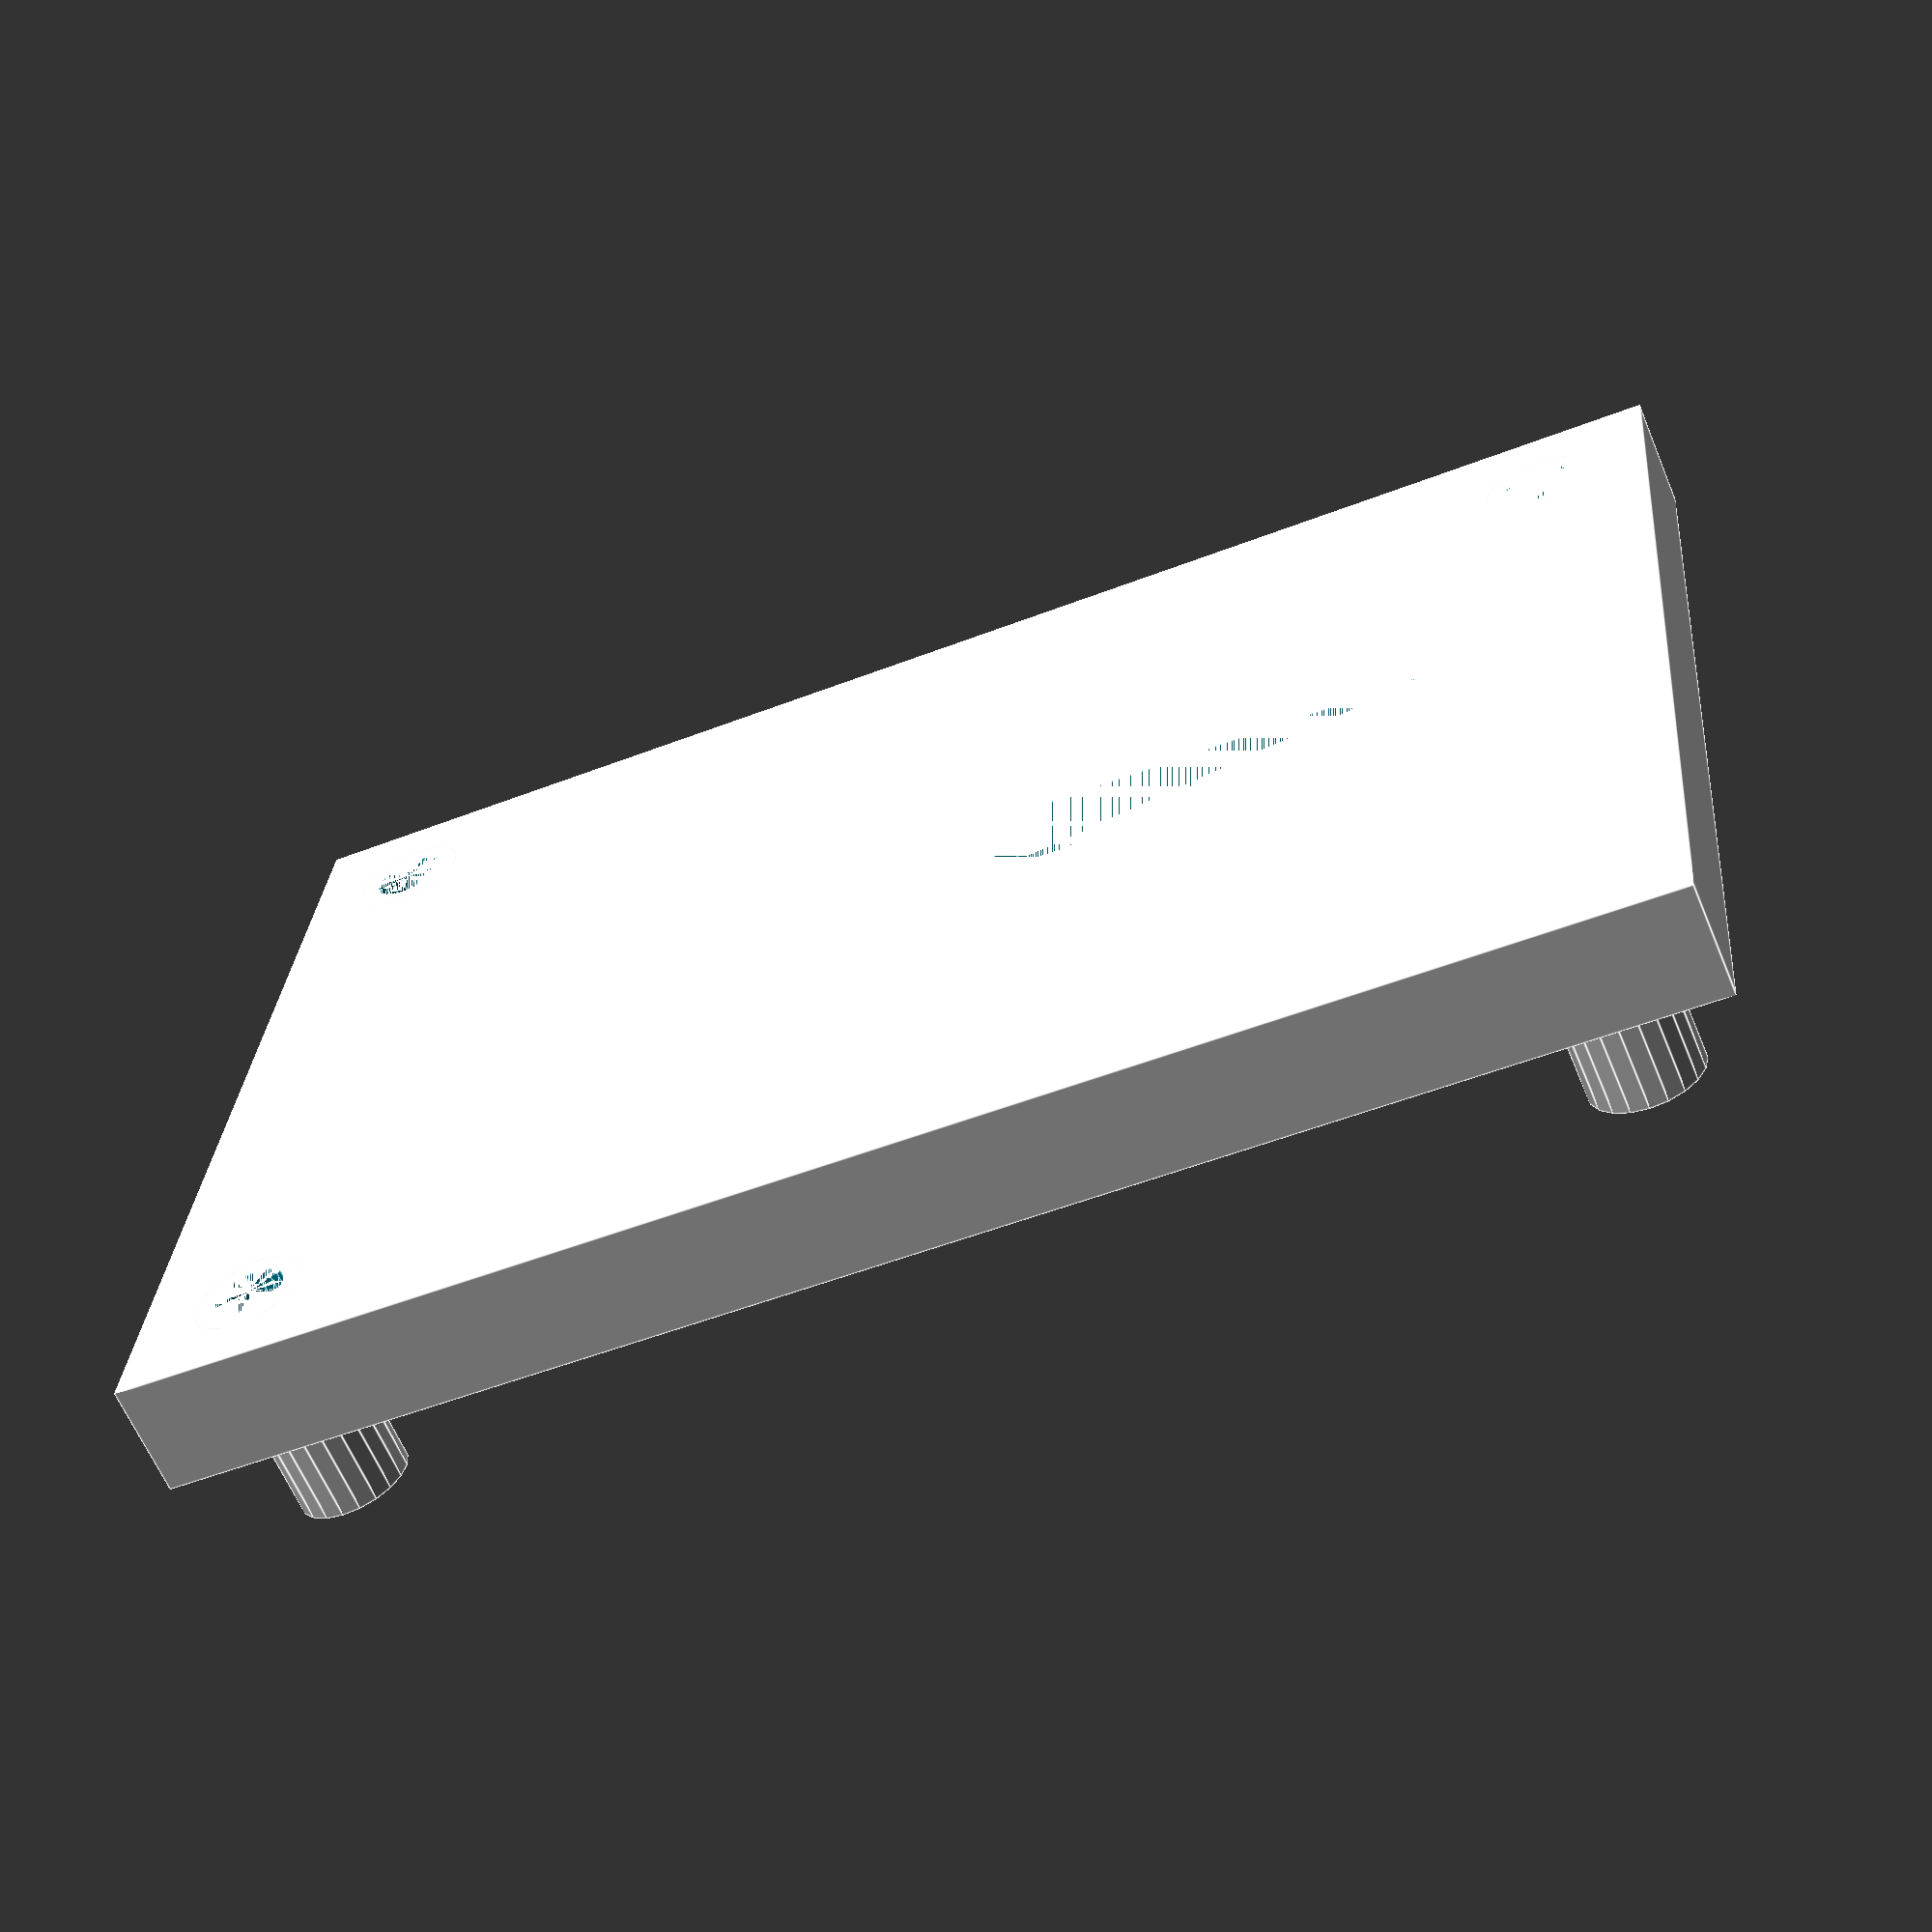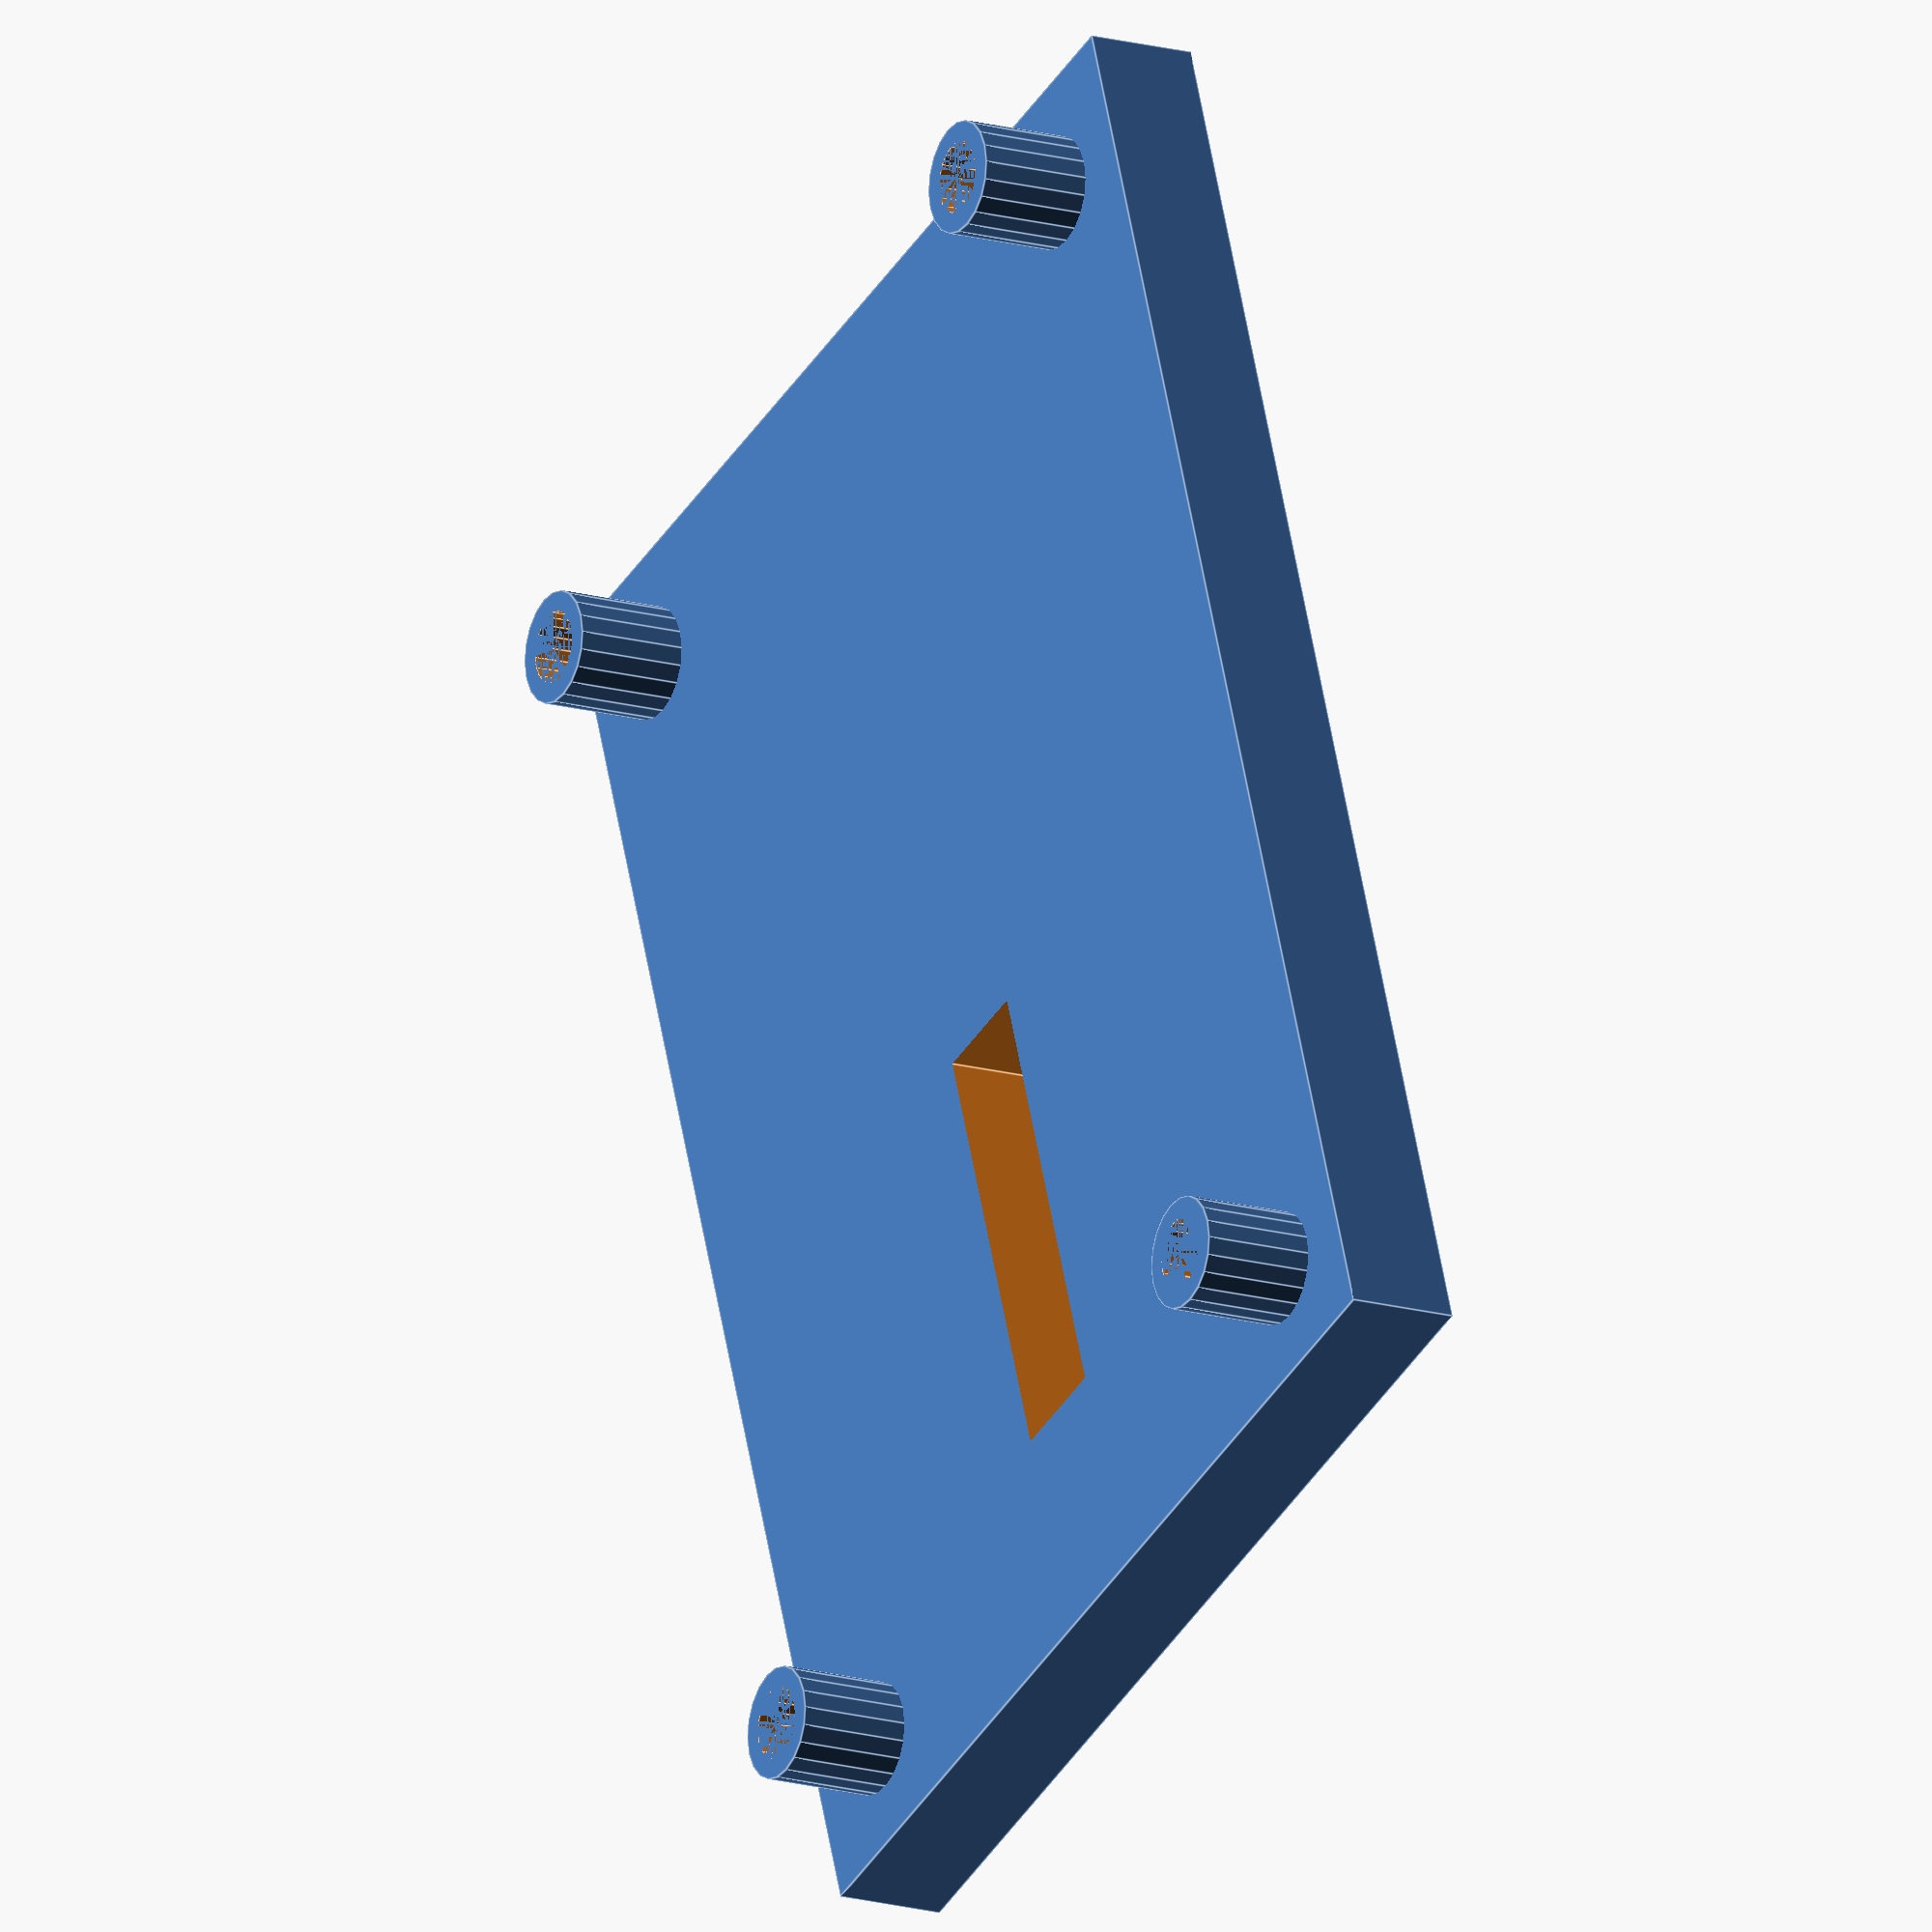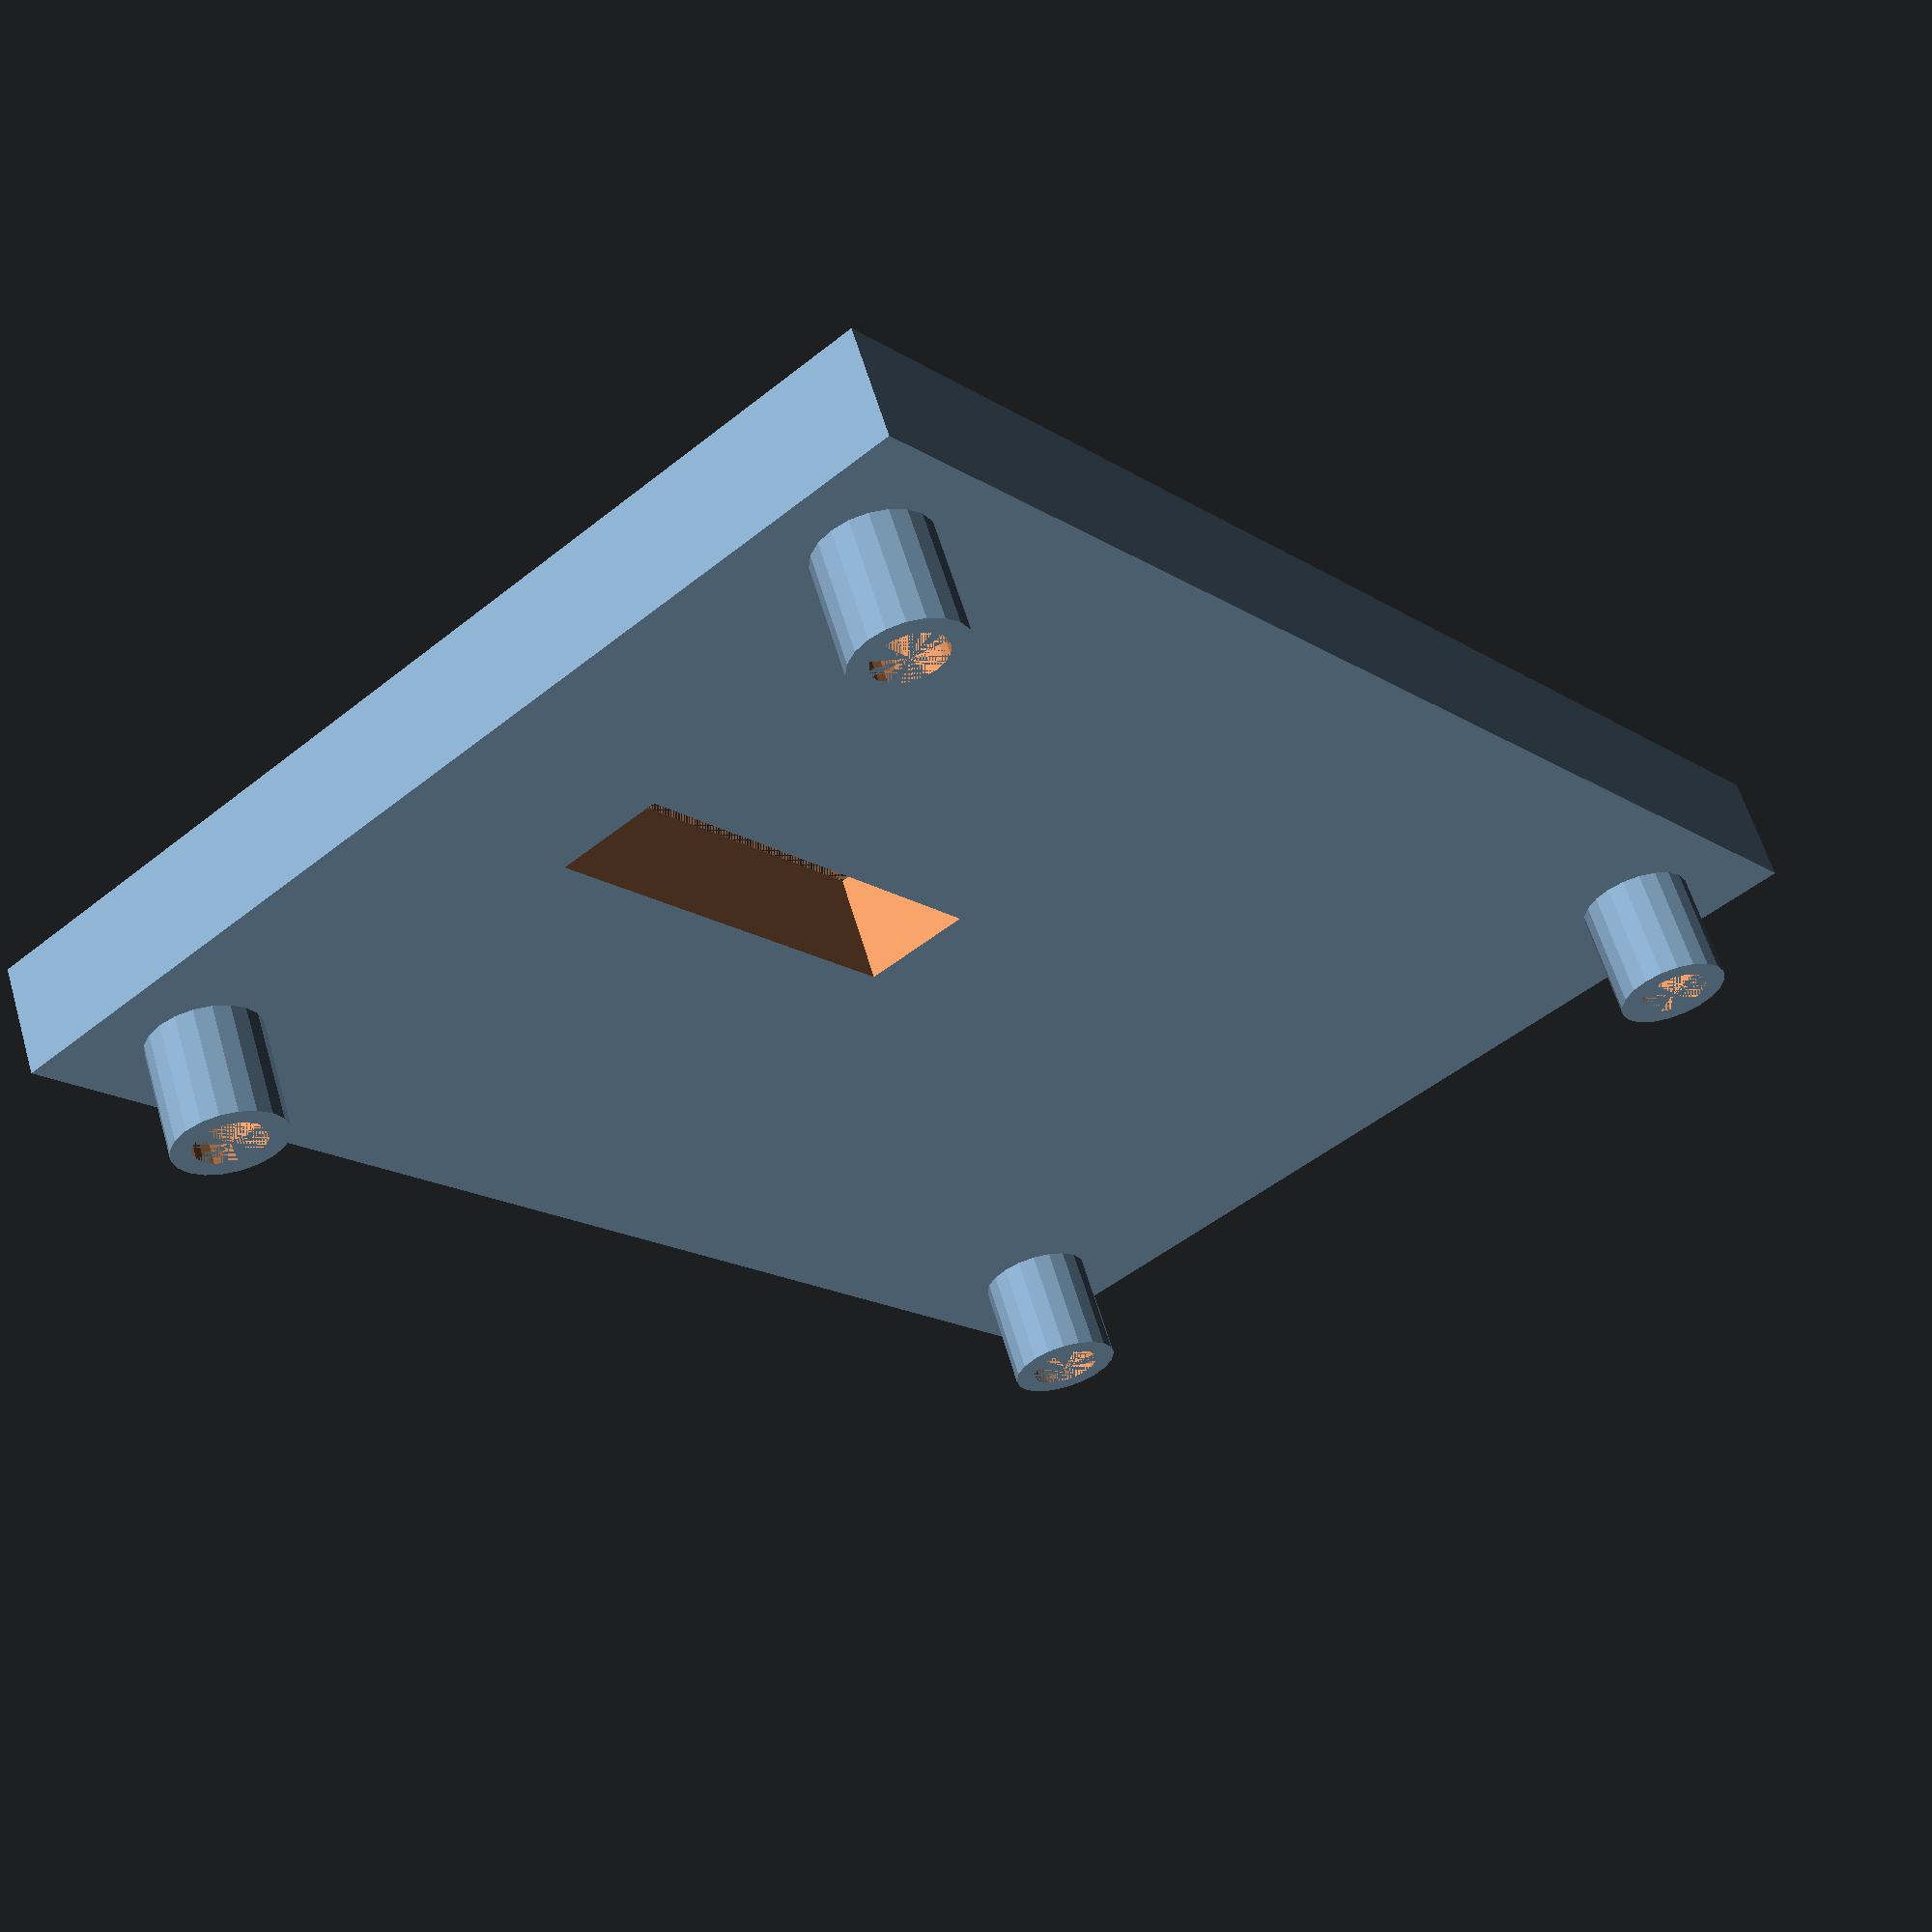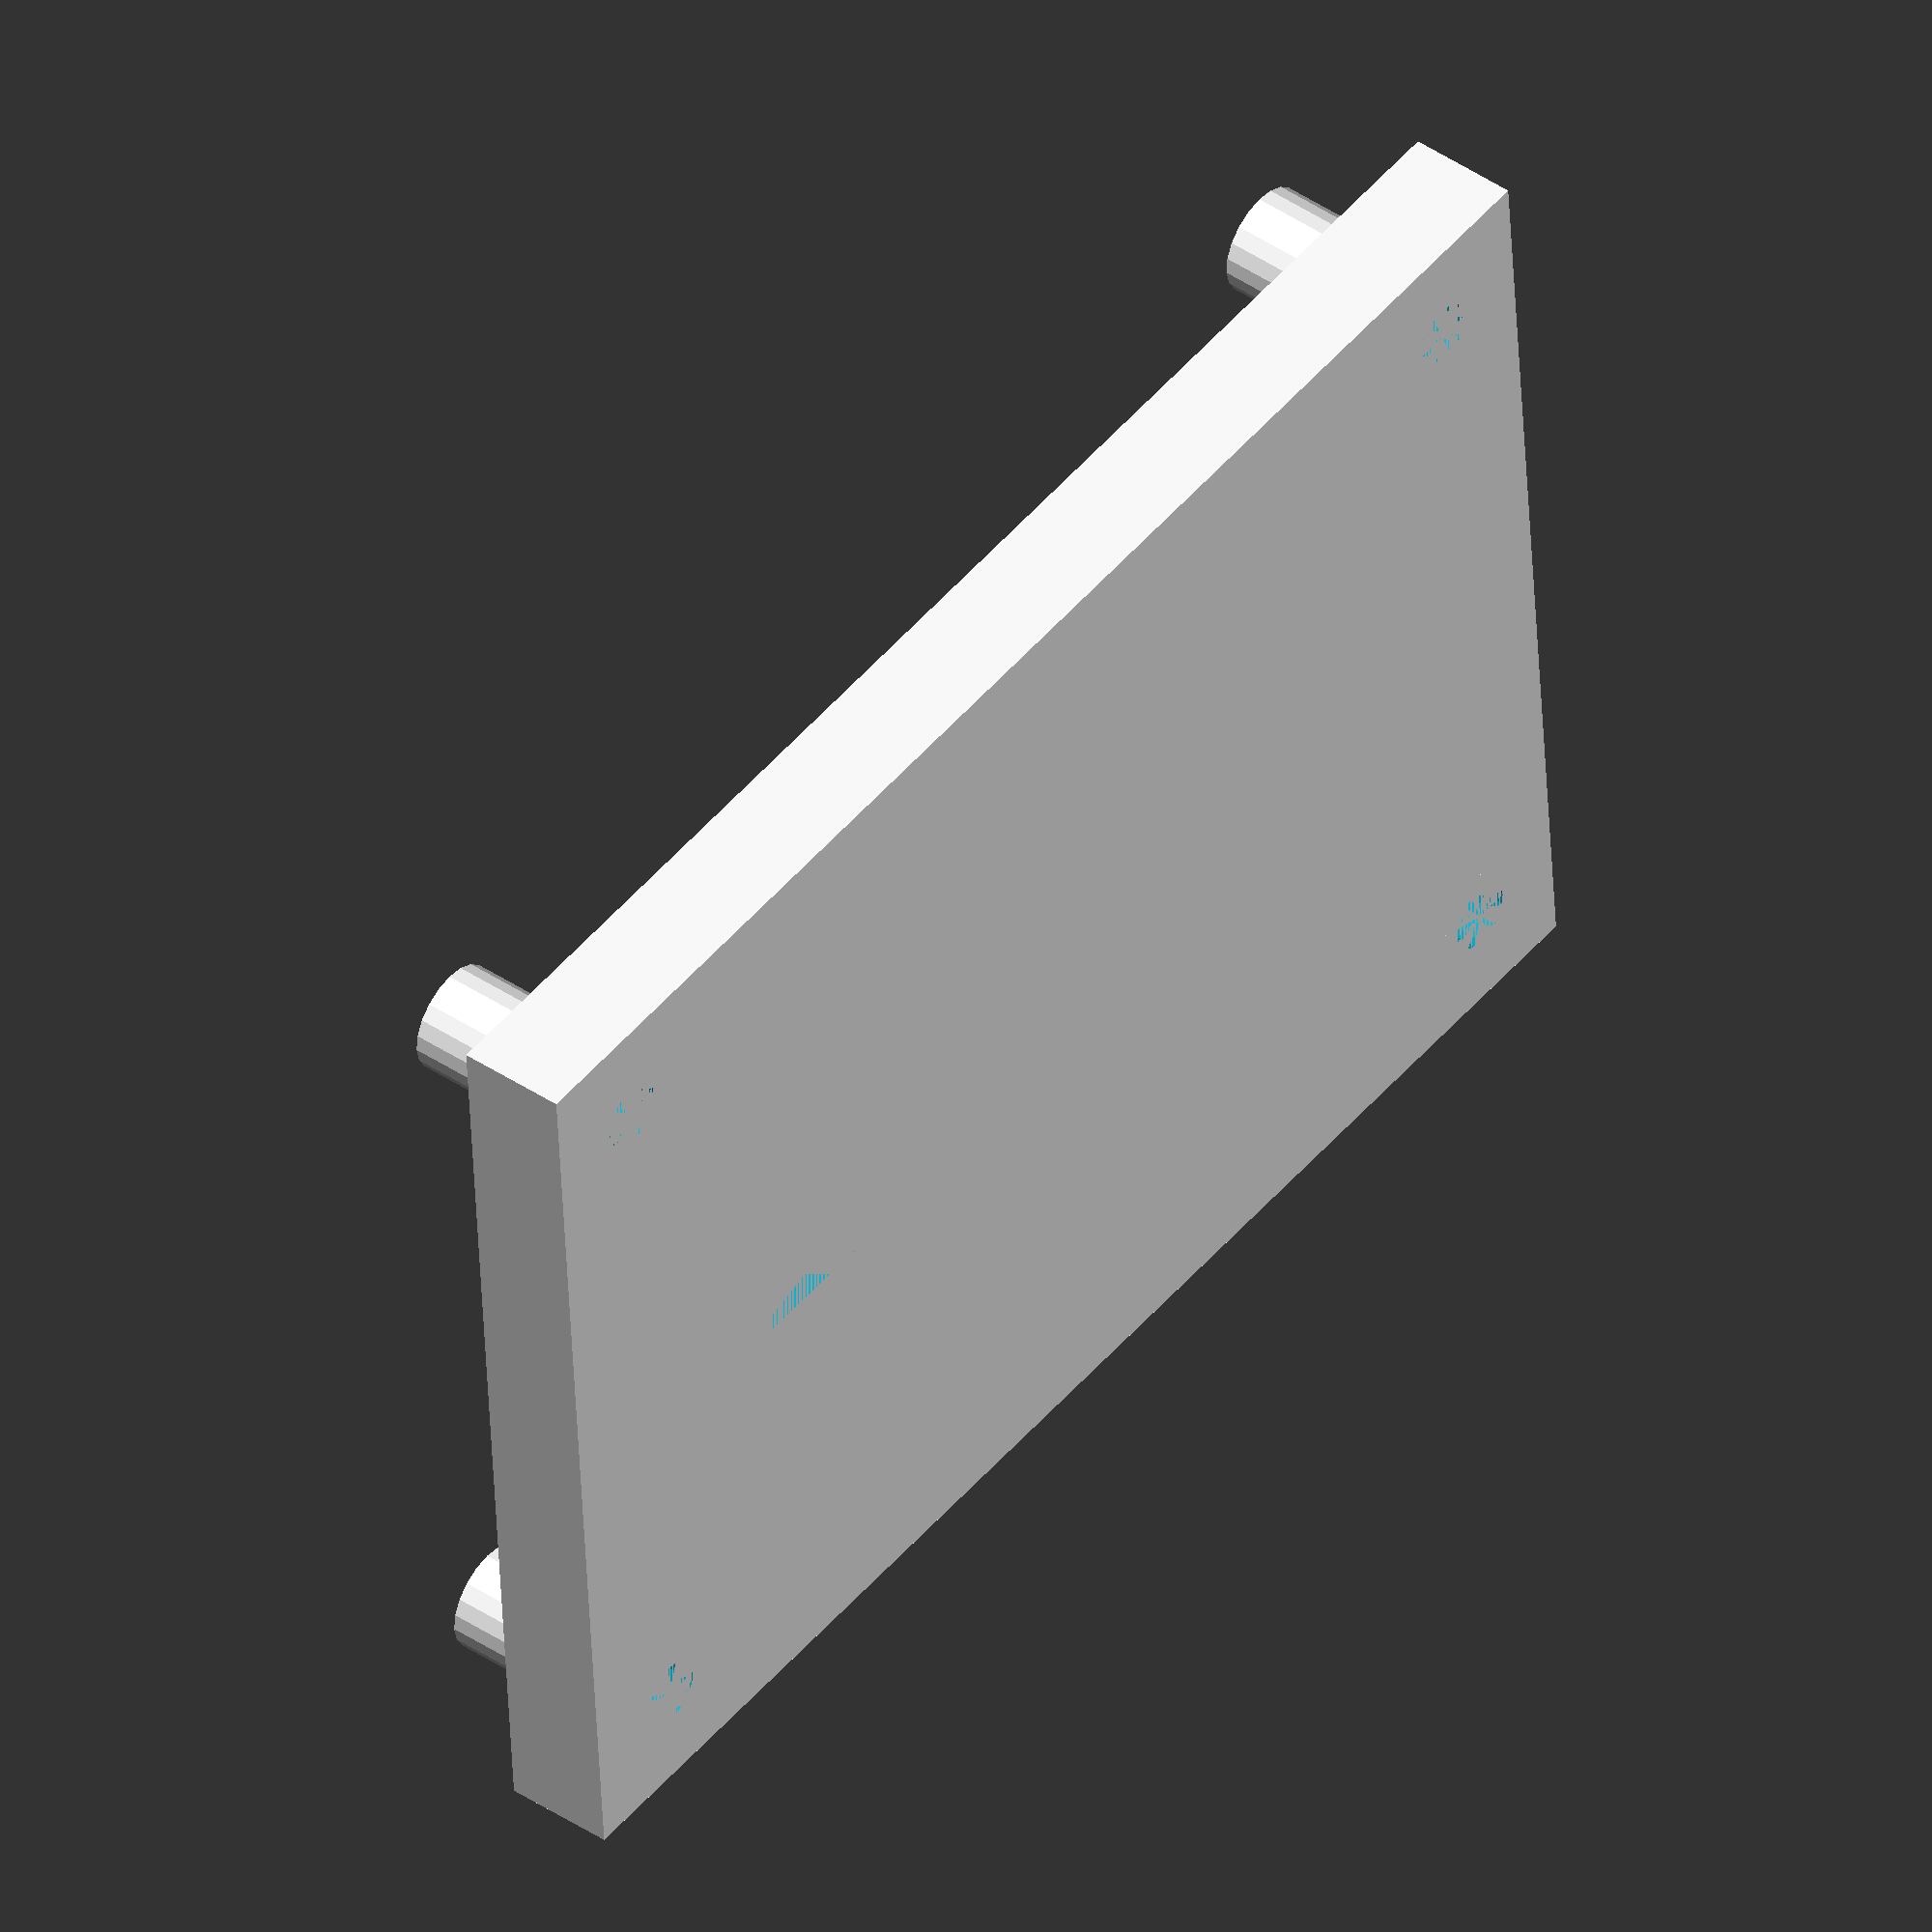
<openscad>
hole_radius = 1.5;
spacer_radius = 2.5;
pcb_short_side = 40 - (2*hole_radius); // replace 40 with distance hole to hole (outside to outside)
pcb_long_side = 60 - (2*hole_radius); // replace 60 with distance hole to hole (outside to outside)
mount_margin = 5;

difference(){
  union() {
    cube([pcb_short_side + (mount_margin*2), pcb_long_side + (mount_margin*2), 5]);

    // spacers
    translate([mount_margin, mount_margin, 0]) cylinder(r=spacer_radius, h=10, $fn=20);
    translate([mount_margin+pcb_short_side, mount_margin, 0]) cylinder(r=spacer_radius, h=10, $fn=20);
    translate([mount_margin, mount_margin+pcb_long_side, 0]) cylinder(r=spacer_radius, h=10, $fn=20);
    translate([mount_margin+pcb_short_side, mount_margin+pcb_long_side, 0]) cylinder(r=spacer_radius, h=10, $fn=20);
  }

  // spacers
  translate([mount_margin, mount_margin, 0]) cylinder(r=hole_radius+0.1, h=10, $fn=20);
  translate([mount_margin+pcb_short_side, mount_margin, 0]) cylinder(r=hole_radius+0.1, h=10, $fn=20);
  translate([mount_margin, mount_margin+pcb_long_side, 0]) cylinder(r=hole_radius+0.1, h=10, $fn=20);
  translate([mount_margin+pcb_short_side, mount_margin+pcb_long_side, 0]) cylinder(r=hole_radius+0.1, h=10, $fn=20);

  // notch for joining to main pcb mount
  translate([(pcb_short_side - 5)/2 + mount_margin, 10, 0]) cube([5, 20, 10]);
}


</openscad>
<views>
elev=243.1 azim=265.1 roll=337.3 proj=p view=edges
elev=196.4 azim=160.3 roll=120.3 proj=o view=edges
elev=299.1 azim=140.9 roll=343.5 proj=p view=solid
elev=316.2 azim=274.1 roll=128.3 proj=o view=solid
</views>
